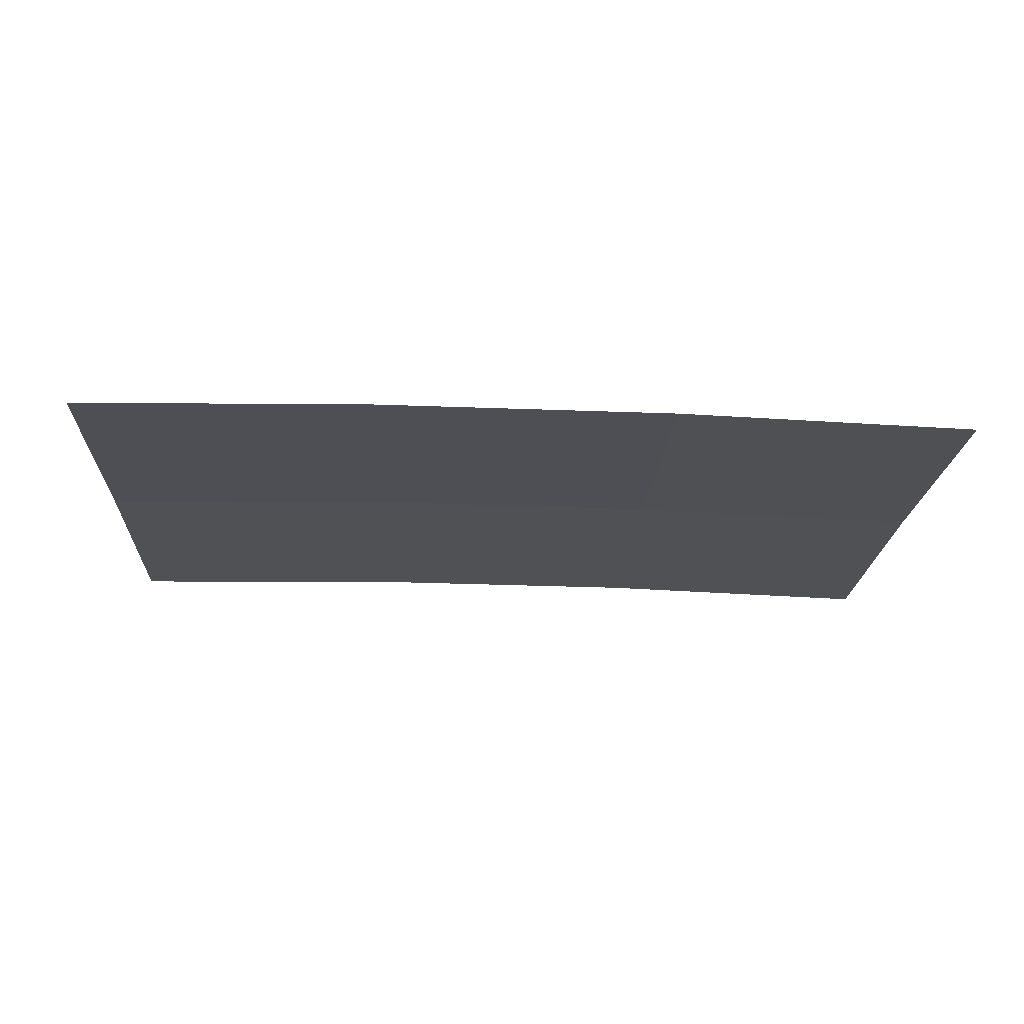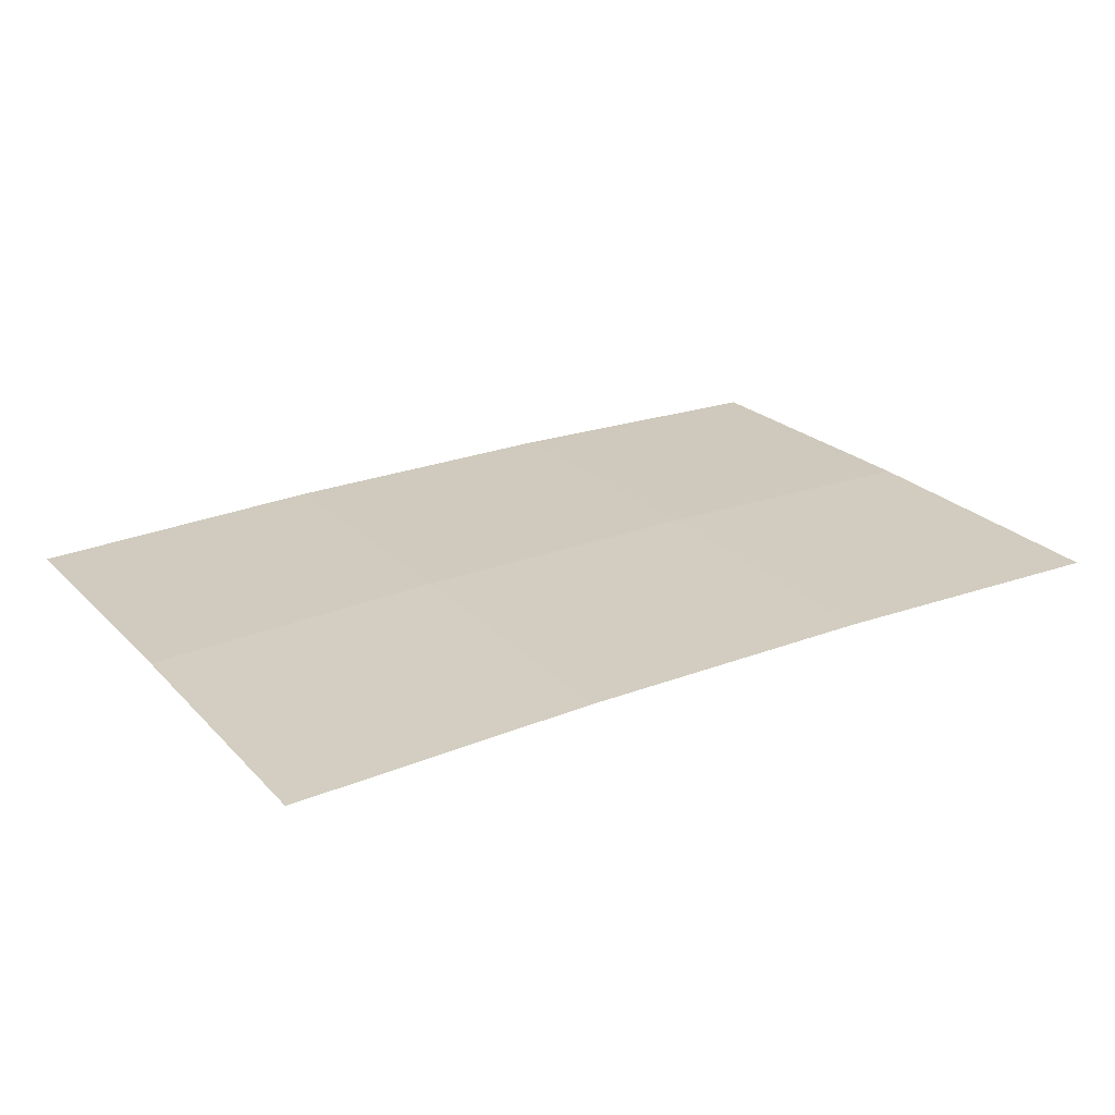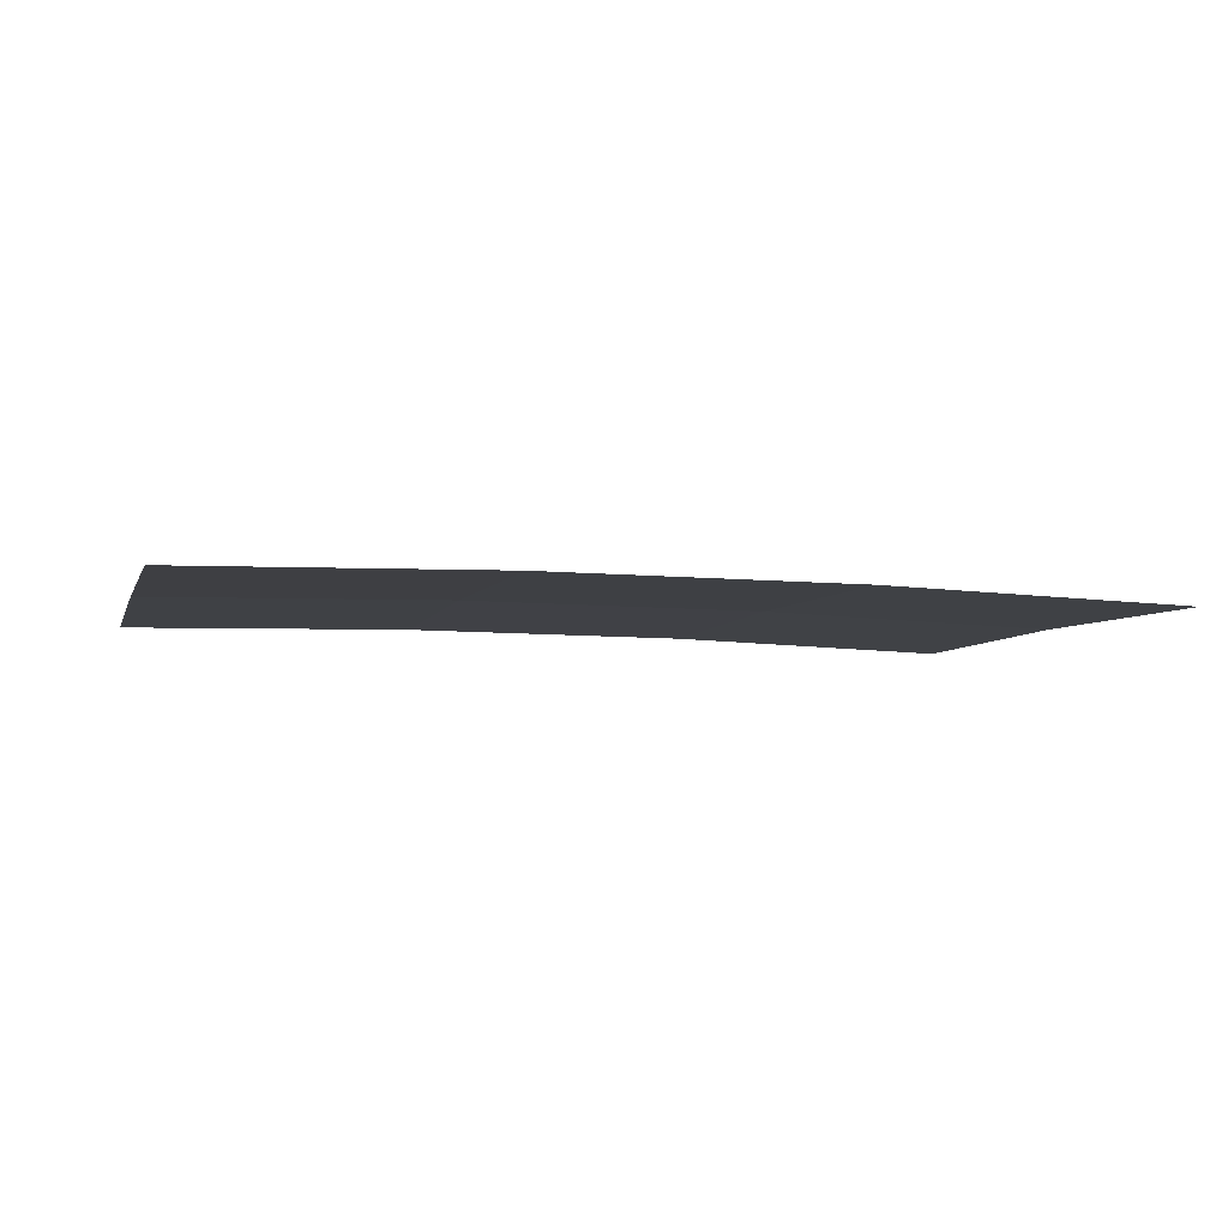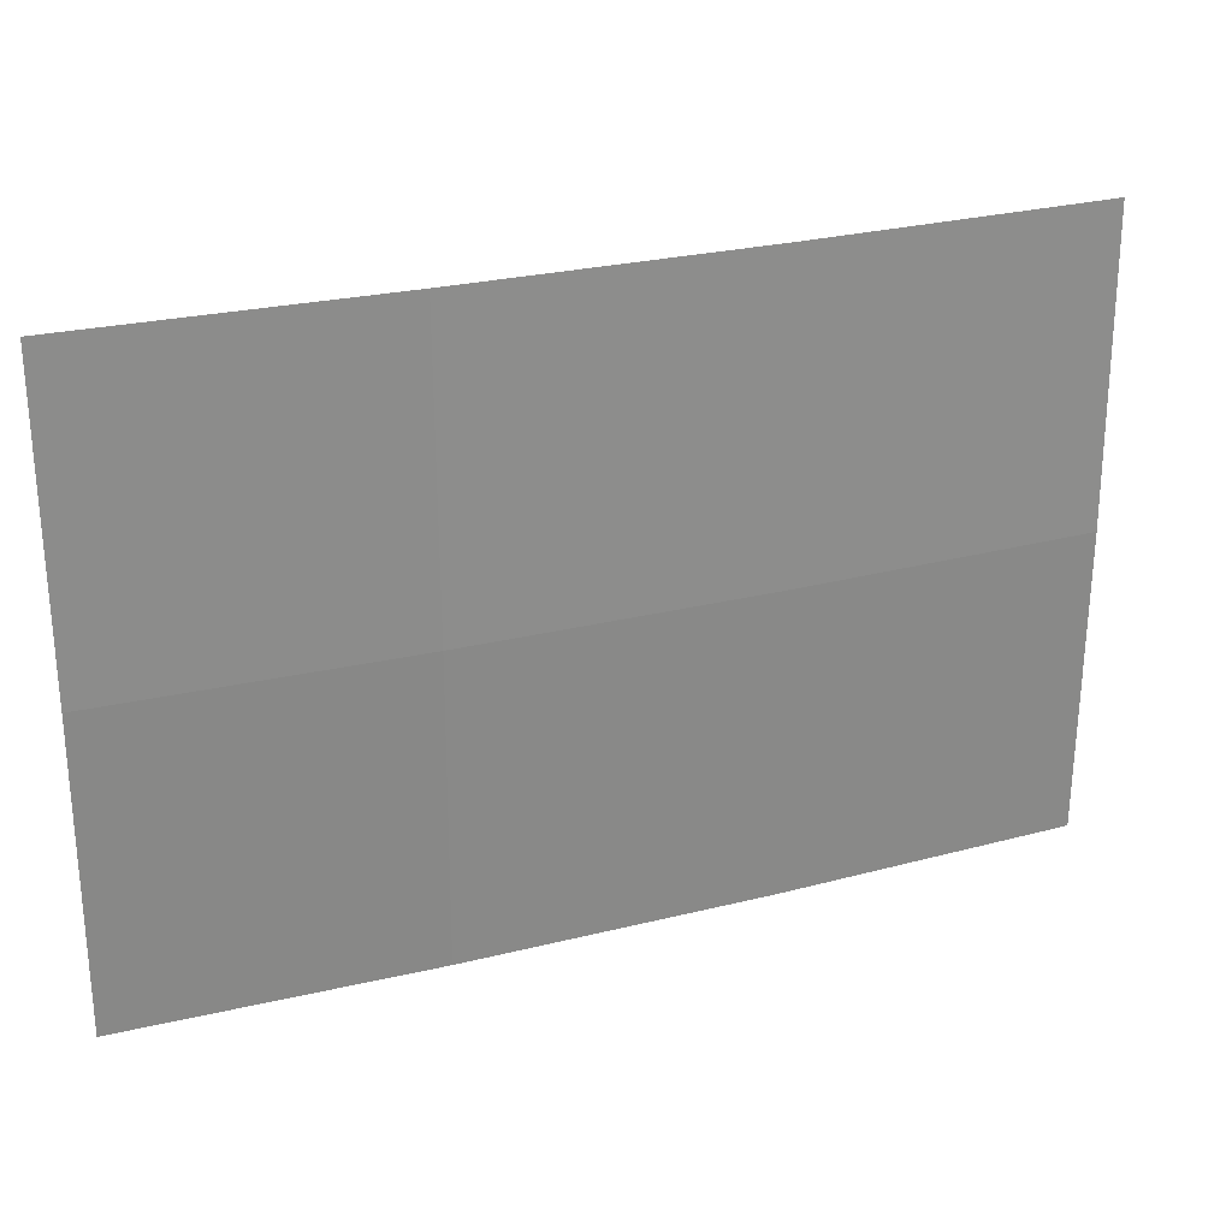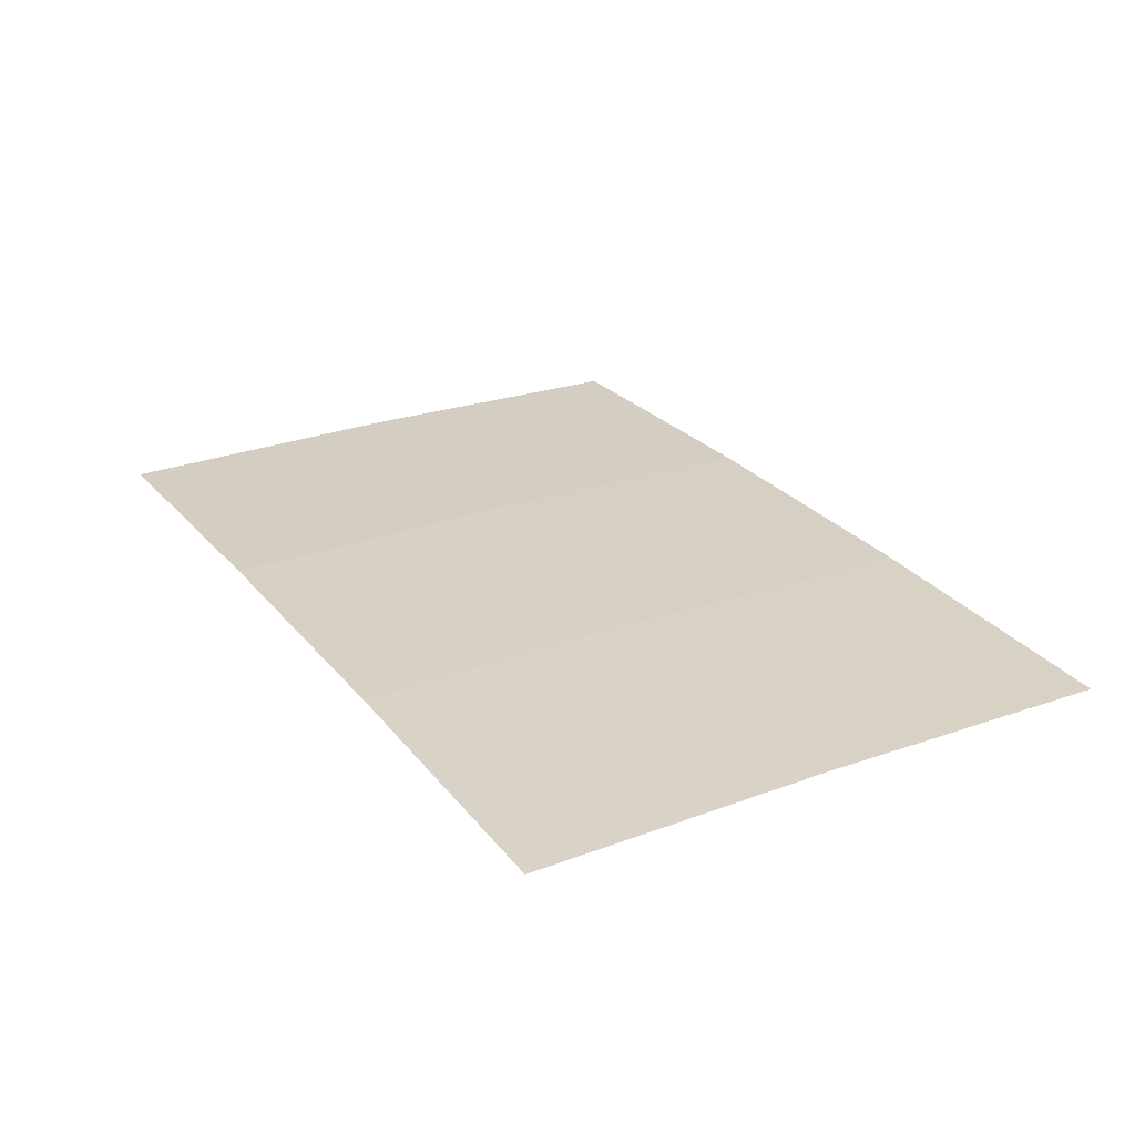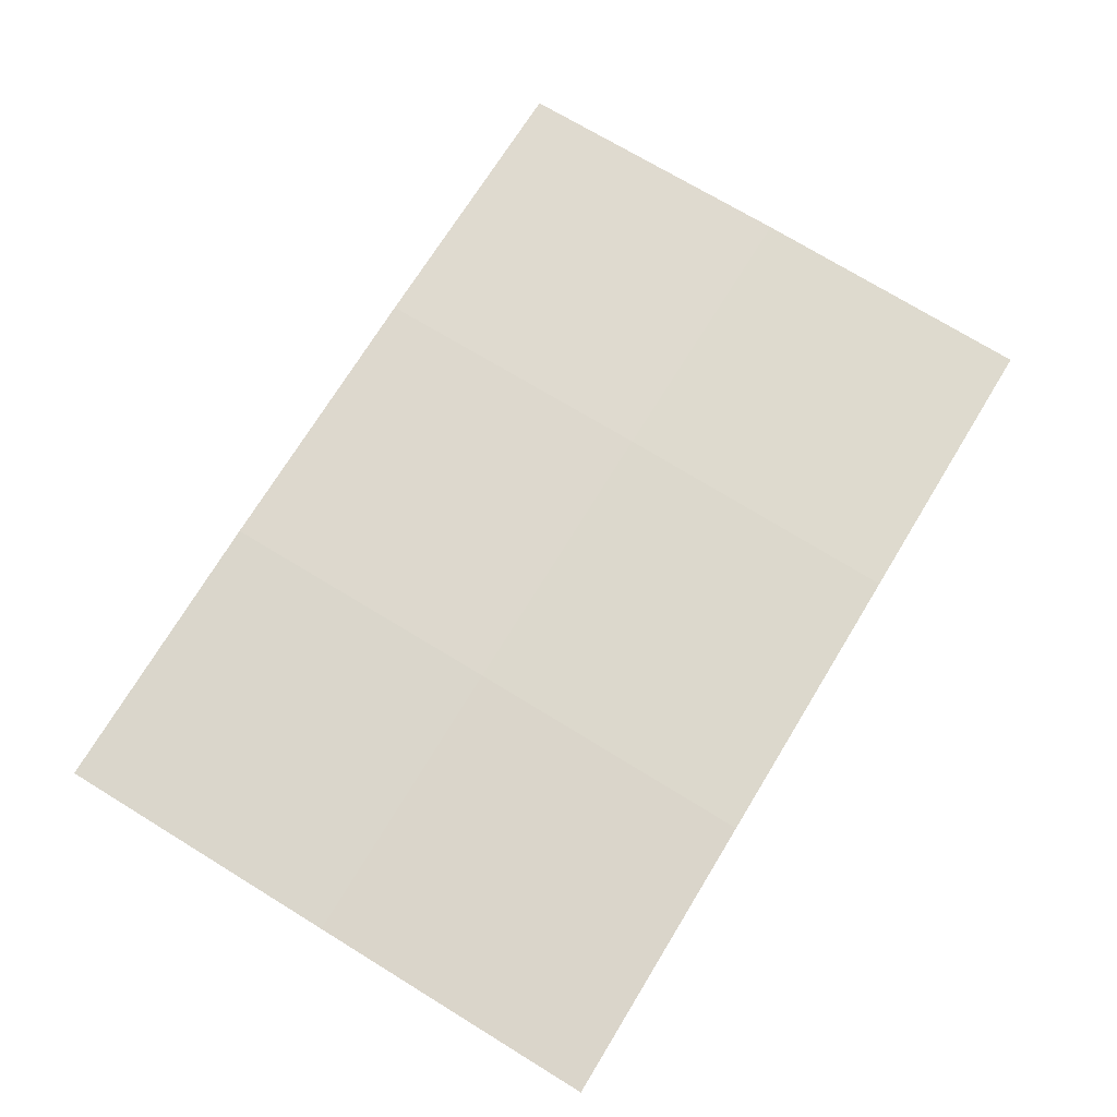
<metadata>
{"format":"obj","ext":"obj","renderer":"f3d","projection":"perspective","resolution":1024,"background":"white","views":[{"elev":-19.1,"azim":177.3,"up":"+Y"},{"elev":23.5,"azim":-31.8,"up":"+Y"},{"elev":-5.1,"azim":165.6,"up":"+Y"},{"elev":26.4,"azim":159.2,"up":"+Z"},{"elev":25.8,"azim":-120.1,"up":"+Y"},{"elev":73.2,"azim":121.4,"up":"+Y"}]}
</metadata>
<code>
o Cube_sphere
v -0.04364 0.8549 0.02181
v -0.02183 0.8557 0.02183
v 0 0.856 0.02184
v 0.02183 0.8557 0.02183
v -0.04365 0.8551 0
v -0.02184 0.856 0
v 0 0.8563 0
v 0.02184 0.856 0
v -0.04364 0.8549 -0.02181
v -0.02183 0.8557 -0.02183
v 0 0.856 -0.02184
v 0.02183 0.8557 -0.02183
f 1 2 6 5
f 2 3 7 6
f 3 4 8 7
f 5 6 10 9
f 6 7 11 10
f 7 8 12 11

</code>
